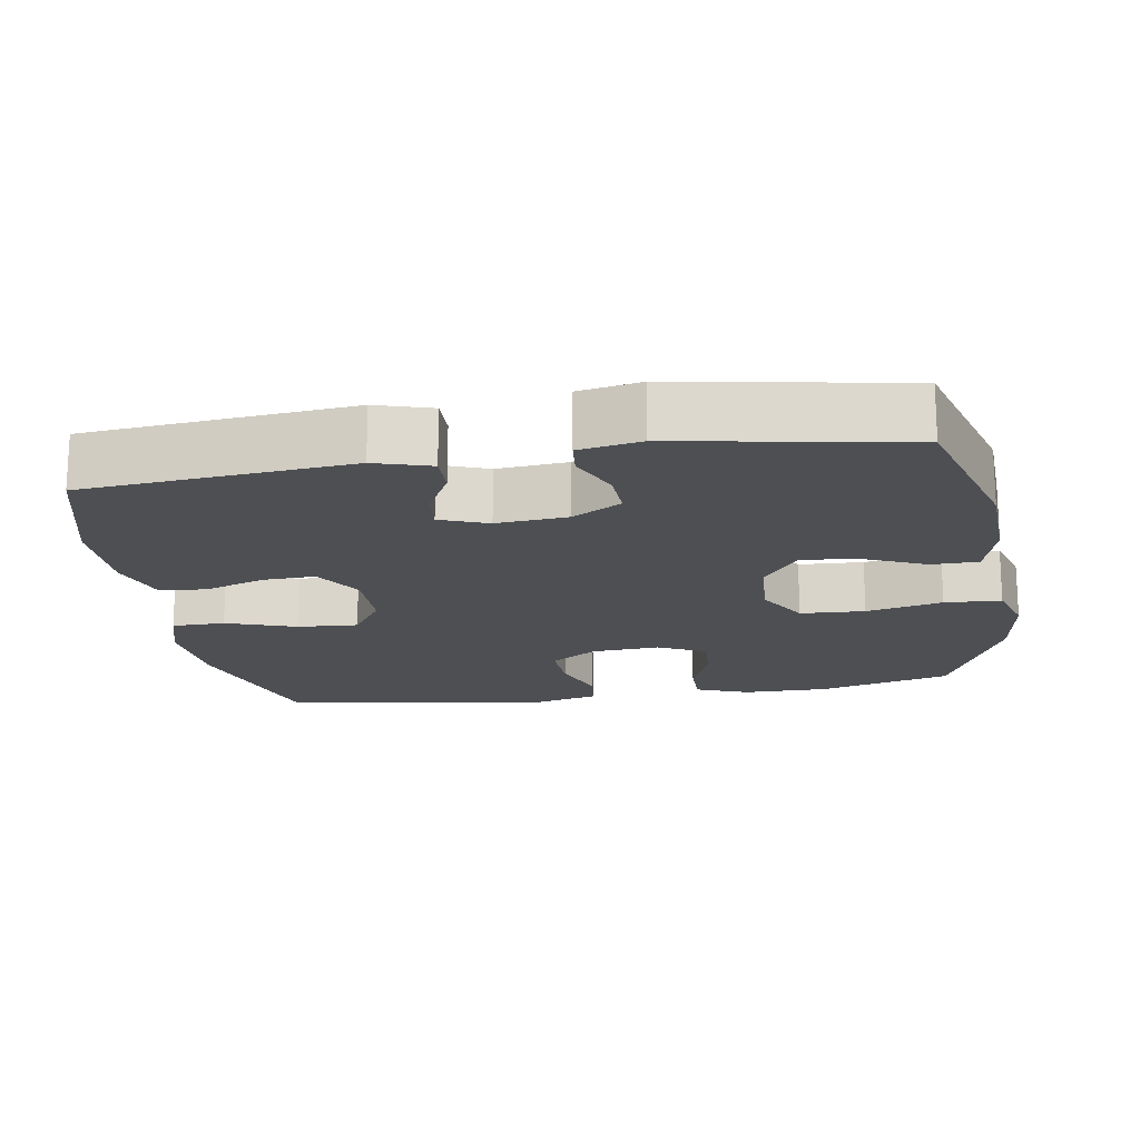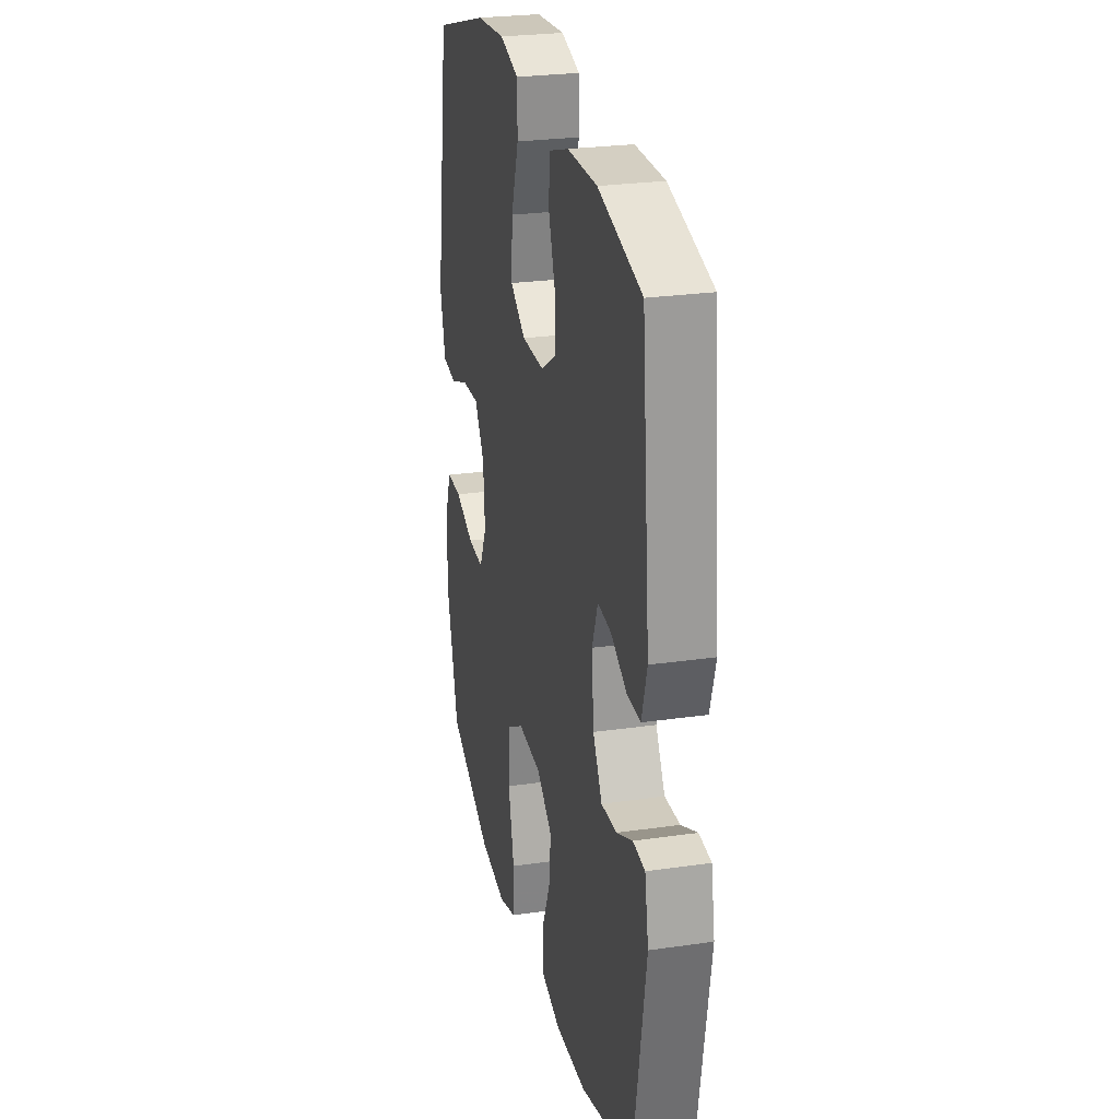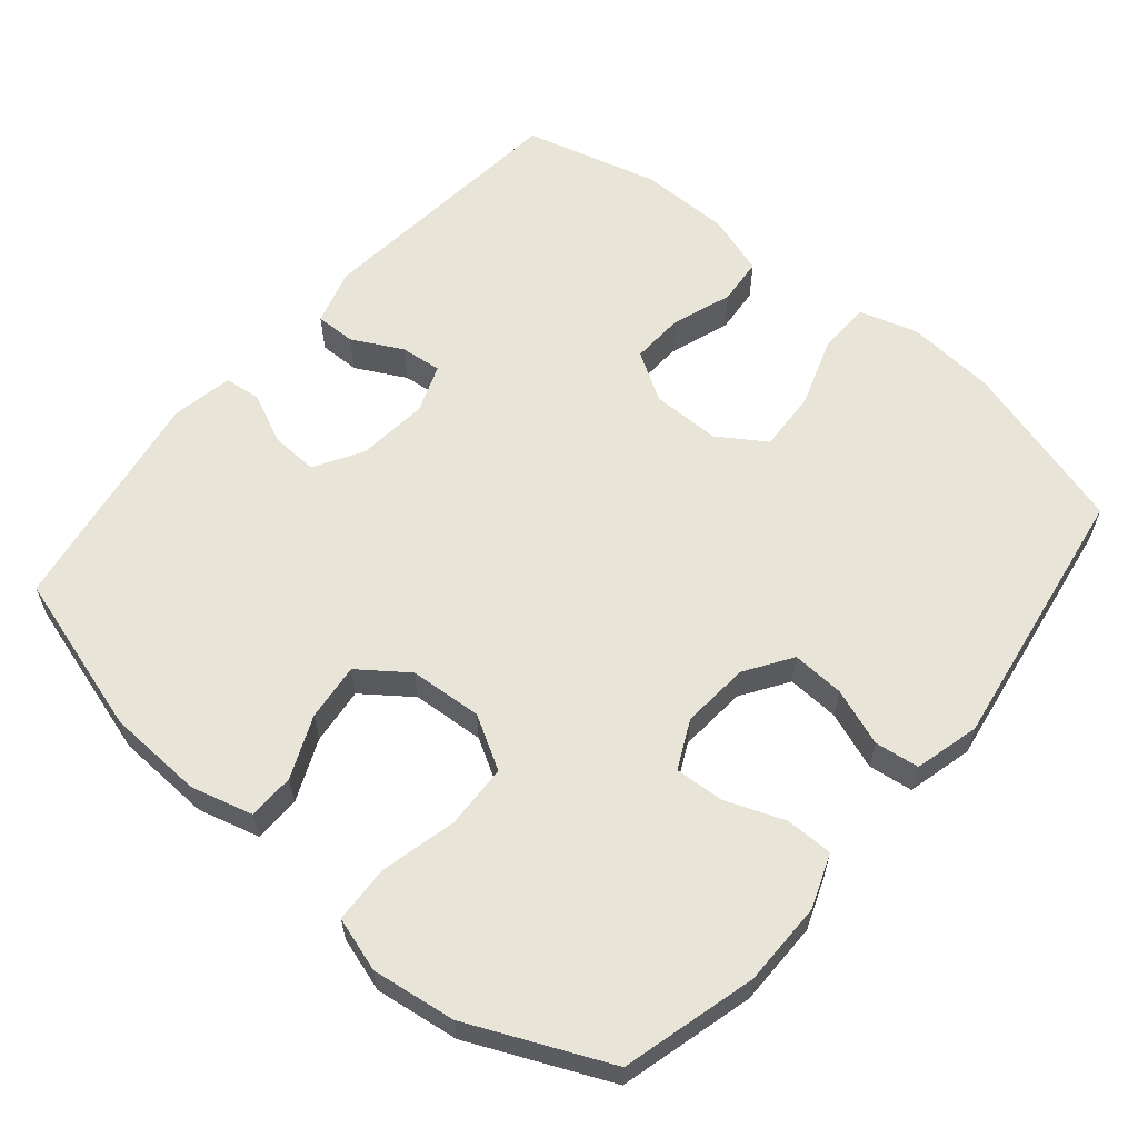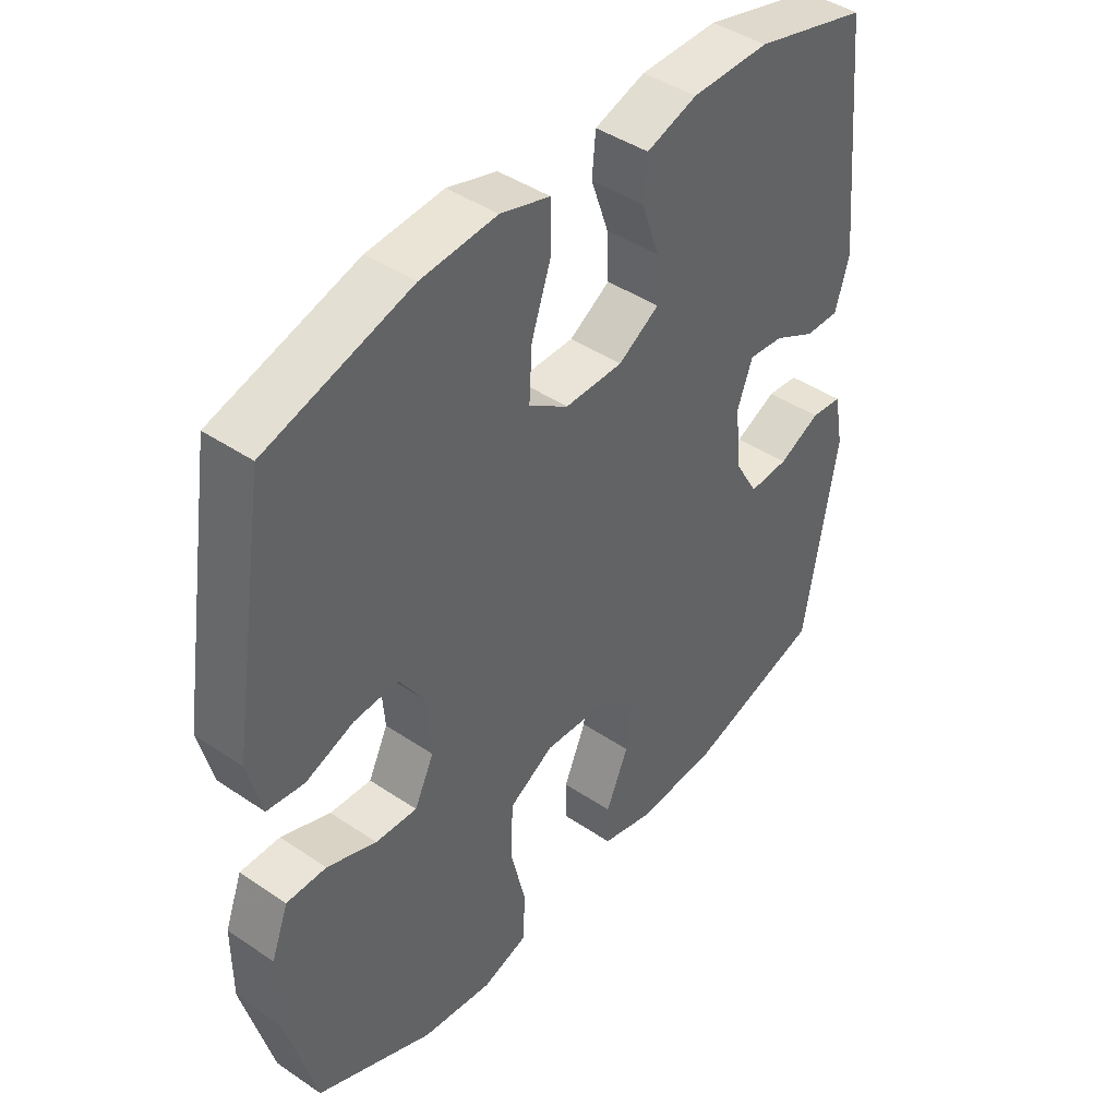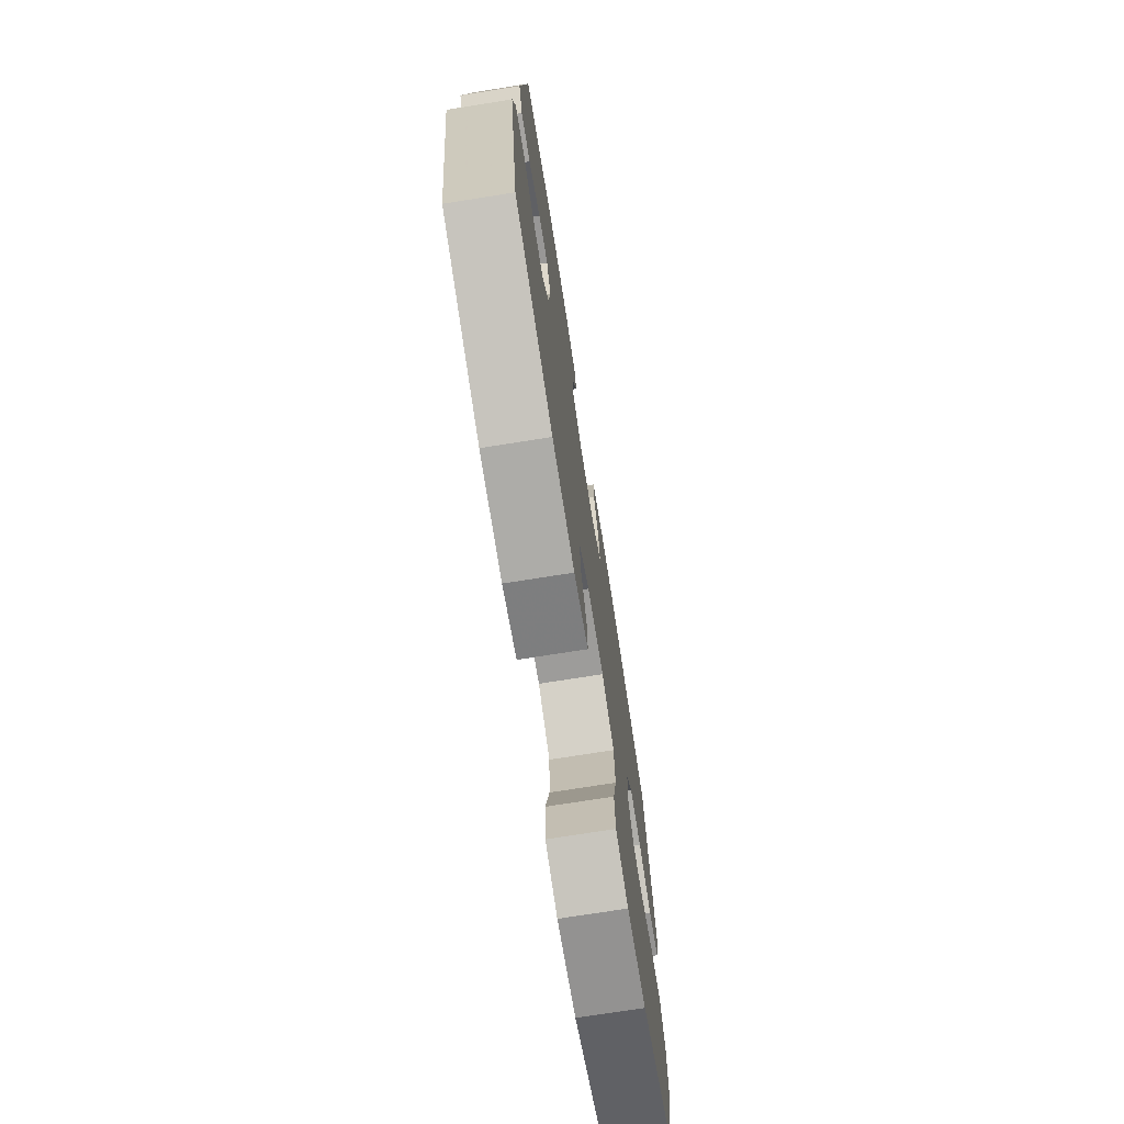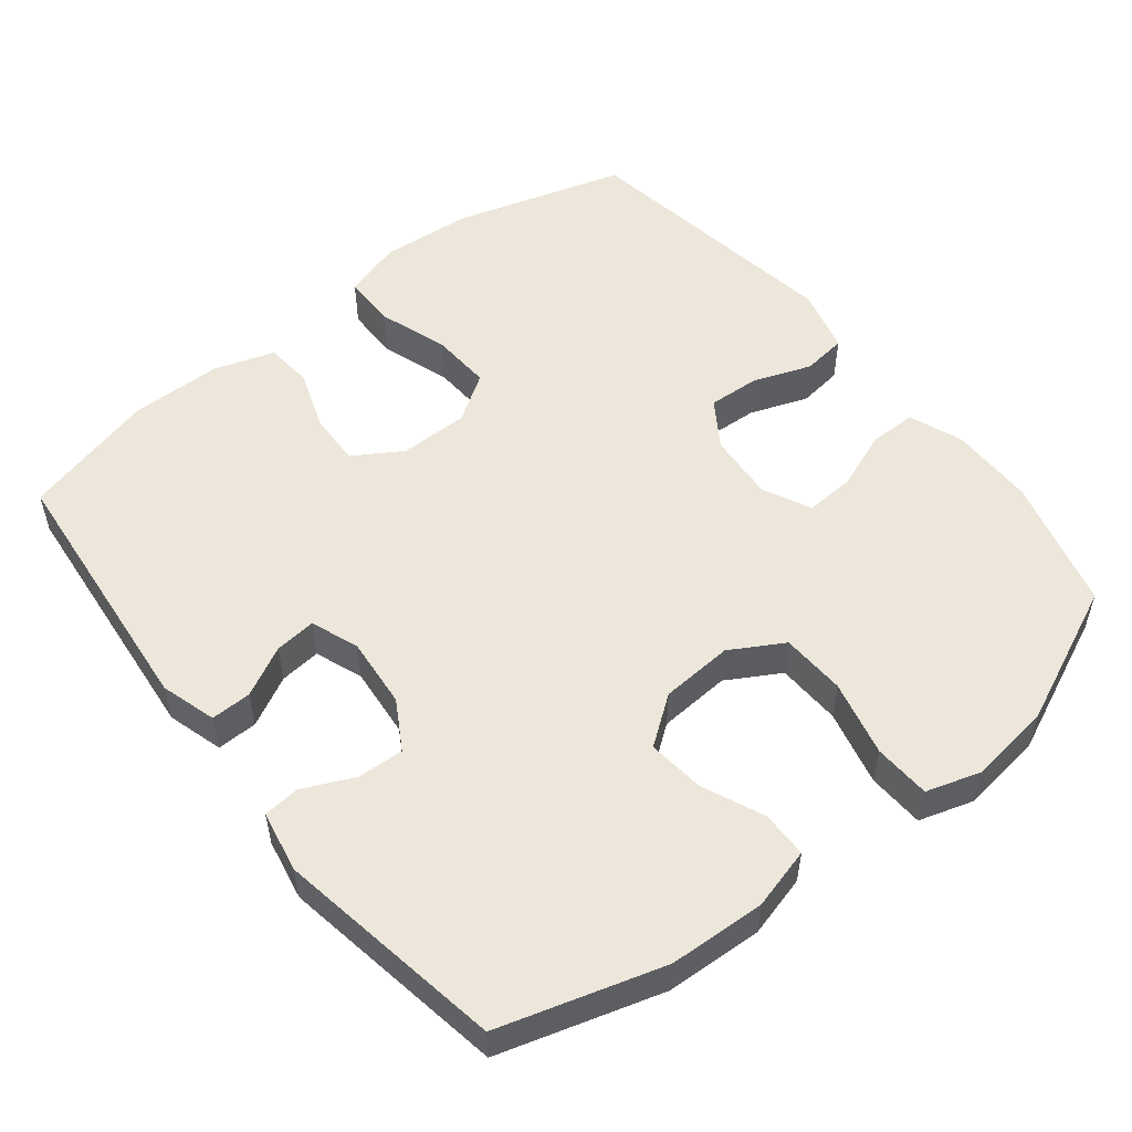
<metadata>
{"format":"obj","ext":"obj","renderer":"f3d","projection":"perspective","resolution":1024,"background":"white","views":[{"elev":-17.6,"azim":99.1,"up":"+Y"},{"elev":26.0,"azim":77.1,"up":"+Z"},{"elev":60.3,"azim":-139.8,"up":"+Y"},{"elev":43.3,"azim":-51.3,"up":"+Z"},{"elev":-74.1,"azim":99.0,"up":"+Z"},{"elev":53.4,"azim":141.7,"up":"+Y"}]}
</metadata>
<code>
v 0.5 0.07 0.5
v 0.535 0.07 0.134
v 0.512 0.07 0.057
v 0.456 0.07 0.058
v 0.387 0.07 0.094
v 0.33 0.07 0.1
v 0.305 0.07 0.034
v 0.314 0.07 -0.064
v 0.353 0.07 -0.131
v 0.418 0.07 -0.128
v 0.487 0.07 -0.096
v 0.538 0.07 -0.101
v 0.554 0.07 -0.186
v 0.5 0.07 -0.5
v 0.276 0.07 -0.566
v 0.143 0.07 -0.572
v 0.058 0.07 -0.549
v 0.057 0.07 -0.485
v 0.094 0.07 -0.4
v 0.103 0.07 -0.321
v 0.037 0.07 -0.272
v -0.063 0.07 -0.265
v -0.136 0.07 -0.307
v -0.14 0.07 -0.396
v -0.115 0.07 -0.501
v -0.119 0.07 -0.579
v -0.194 0.07 -0.602
v -0.309 0.07 -0.586
v -0.5 0.07 -0.5
v -0.549 0.07 -0.316
v -0.549 0.07 -0.2
v -0.521 0.07 -0.126
v -0.456 0.07 -0.126
v -0.375 0.07 -0.157
v -0.307 0.07 -0.161
v -0.275 0.07 -0.095
v -0.282 0.07 -0.001
v -0.324 0.07 0.063
v -0.396 0.07 0.059
v -0.475 0.07 0.03
v -0.536 0.07 0.038
v -0.559 0.07 0.128
v -0.5 0.07 0.5
v -0.264 0.07 0.569
v -0.14 0.07 0.579
v -0.059 0.07 0.555
v -0.058 0.07 0.482
v -0.091 0.07 0.386
v -0.096 0.07 0.302
v -0.031 0.07 0.259
v 0.064 0.07 0.259
v 0.131 0.07 0.3
v 0.128 0.07 0.373
v 0.099 0.07 0.456
v 0.105 0.07 0.521
v 0.188 0.07 0.548
v 0.315 0.07 0.549
v 0.5 0 0.5
v 0.535 0 0.134
v 0.512 0 0.057
v 0.456 0 0.058
v 0.387 0 0.094
v 0.33 0 0.1
v 0.305 0 0.034
v 0.314 0 -0.064
v 0.353 0 -0.131
v 0.418 0 -0.128
v 0.487 0 -0.096
v 0.538 0 -0.101
v 0.554 0 -0.186
v 0.5 0 -0.5
v 0.276 0 -0.566
v 0.143 0 -0.572
v 0.058 0 -0.549
v 0.057 0 -0.485
v 0.094 0 -0.4
v 0.103 0 -0.321
v 0.037 0 -0.272
v -0.063 0 -0.265
v -0.136 0 -0.307
v -0.14 0 -0.396
v -0.115 0 -0.501
v -0.119 0 -0.579
v -0.194 0 -0.602
v -0.309 0 -0.586
v -0.5 0 -0.5
v -0.549 0 -0.316
v -0.549 0 -0.2
v -0.521 0 -0.126
v -0.456 0 -0.126
v -0.375 0 -0.157
v -0.307 0 -0.161
v -0.275 0 -0.095
v -0.282 0 -0.001
v -0.324 0 0.063
v -0.396 0 0.059
v -0.475 0 0.03
v -0.536 0 0.038
v -0.559 0 0.128
v -0.5 0 0.5
v -0.264 0 0.569
v -0.14 0 0.579
v -0.059 0 0.555
v -0.058 0 0.482
v -0.091 0 0.386
v -0.096 0 0.302
v -0.031 0 0.259
v 0.064 0 0.259
v 0.131 0 0.3
v 0.128 0 0.373
v 0.099 0 0.456
v 0.105 0 0.521
v 0.188 0 0.548
v 0.315 0 0.549
f 3 4 5
f 2 3 5
f 1 2 5
f 57 1 5
f 56 57 5
f 55 56 5
f 54 55 5
f 53 54 5
f 52 53 5 6
f 51 52 6 7
f 50 51 7 8
f 49 50 8 9
f 46 47 48
f 45 46 48
f 44 45 48
f 43 44 48
f 42 43 48
f 41 42 48
f 40 41 48
f 39 40 48
f 38 39 48 49
f 37 38 49 9
f 32 33 34
f 31 32 34
f 30 31 34
f 29 30 34
f 28 29 34
f 27 28 34
f 26 27 34
f 25 26 34
f 24 25 34
f 23 24 34 35
f 22 23 35 36
f 17 18 19
f 16 17 19
f 15 16 19
f 14 15 19
f 13 14 19
f 12 13 19
f 11 12 19
f 10 11 19
f 9 10 19 20
f 36 37 9
f 22 36 9
f 21 22 9
f 9 20 21
f 62 61 60
f 62 60 59
f 62 59 58
f 62 58 114
f 62 114 113
f 62 113 112
f 62 112 111
f 62 111 110
f 63 62 110 109
f 64 63 109 108
f 65 64 108 107
f 66 65 107 106
f 105 104 103
f 105 103 102
f 105 102 101
f 105 101 100
f 105 100 99
f 105 99 98
f 105 98 97
f 105 97 96
f 106 105 96 95
f 66 106 95 94
f 91 90 89
f 91 89 88
f 91 88 87
f 91 87 86
f 91 86 85
f 91 85 84
f 91 84 83
f 91 83 82
f 91 82 81
f 92 91 81 80
f 93 92 80 79
f 76 75 74
f 76 74 73
f 76 73 72
f 76 72 71
f 76 71 70
f 76 70 69
f 76 69 68
f 76 68 67
f 77 76 67 66
f 66 94 93
f 66 93 79
f 66 79 78
f 78 77 66
f 1 58 59 2
f 2 59 60 3
f 3 60 61 4
f 4 61 62 5
f 5 62 63 6
f 6 63 64 7
f 7 64 65 8
f 8 65 66 9
f 9 66 67 10
f 10 67 68 11
f 11 68 69 12
f 12 69 70 13
f 13 70 71 14
f 14 71 72 15
f 15 72 73 16
f 16 73 74 17
f 17 74 75 18
f 18 75 76 19
f 19 76 77 20
f 20 77 78 21
f 21 78 79 22
f 22 79 80 23
f 23 80 81 24
f 24 81 82 25
f 25 82 83 26
f 26 83 84 27
f 27 84 85 28
f 28 85 86 29
f 29 86 87 30
f 30 87 88 31
f 31 88 89 32
f 32 89 90 33
f 33 90 91 34
f 34 91 92 35
f 35 92 93 36
f 36 93 94 37
f 37 94 95 38
f 38 95 96 39
f 39 96 97 40
f 40 97 98 41
f 41 98 99 42
f 42 99 100 43
f 43 100 101 44
f 44 101 102 45
f 45 102 103 46
f 46 103 104 47
f 47 104 105 48
f 48 105 106 49
f 49 106 107 50
f 50 107 108 51
f 51 108 109 52
f 52 109 110 53
f 53 110 111 54
f 54 111 112 55
f 55 112 113 56
f 56 113 114 57
f 57 114 58 1

</code>
